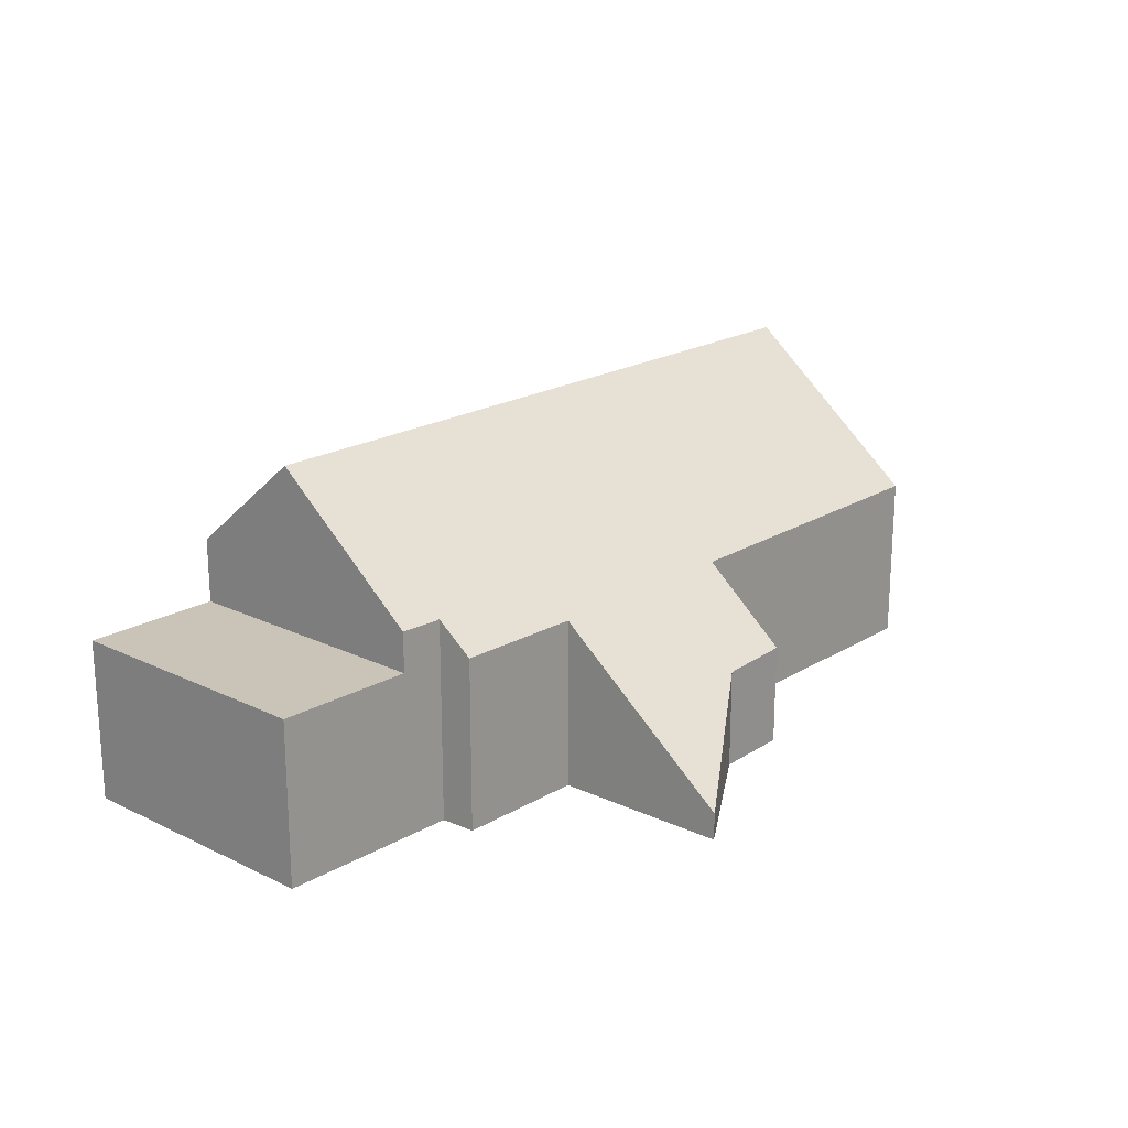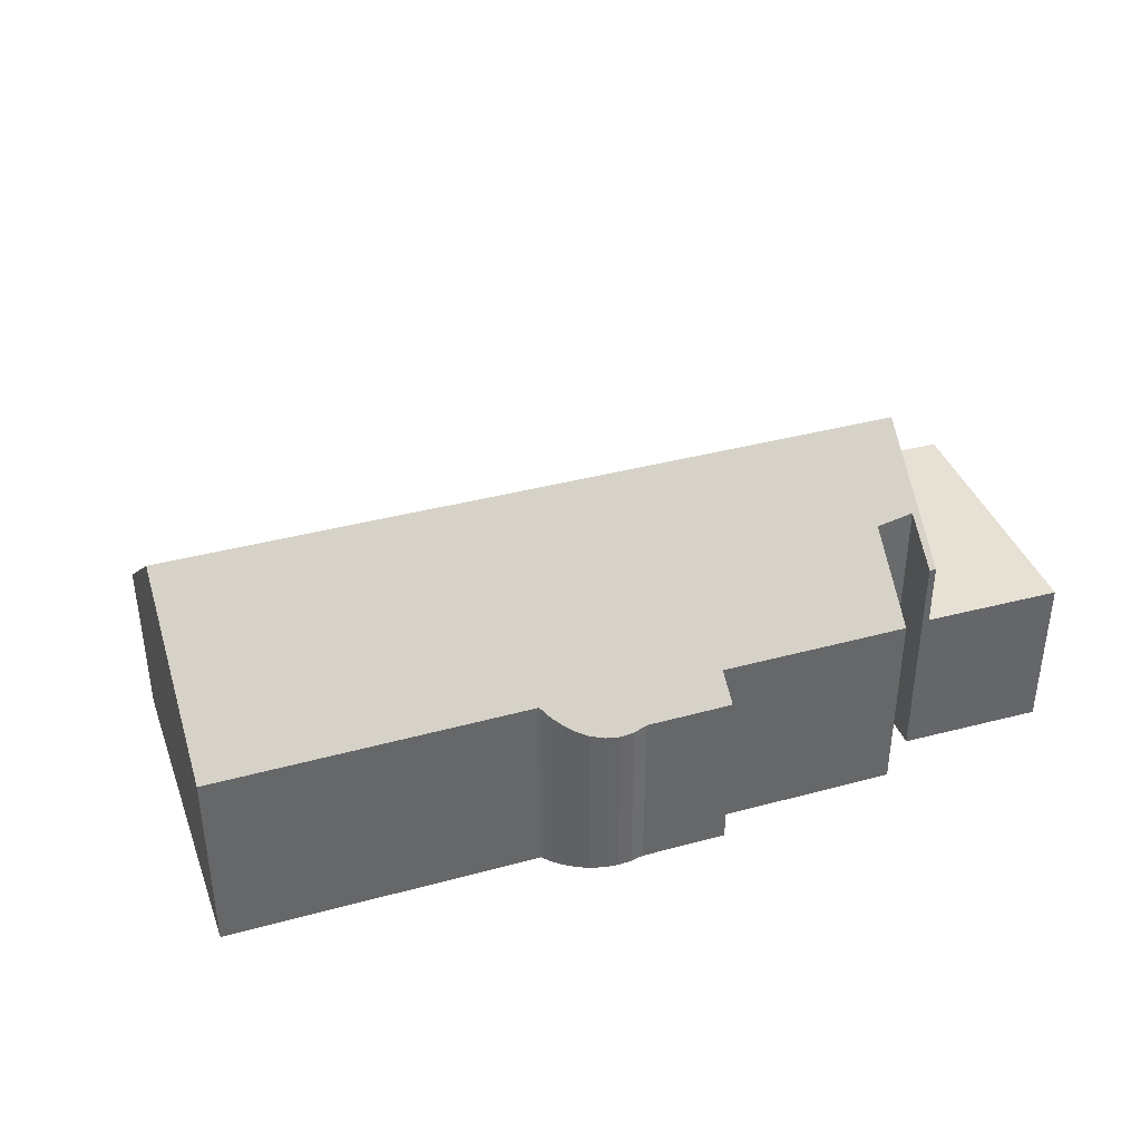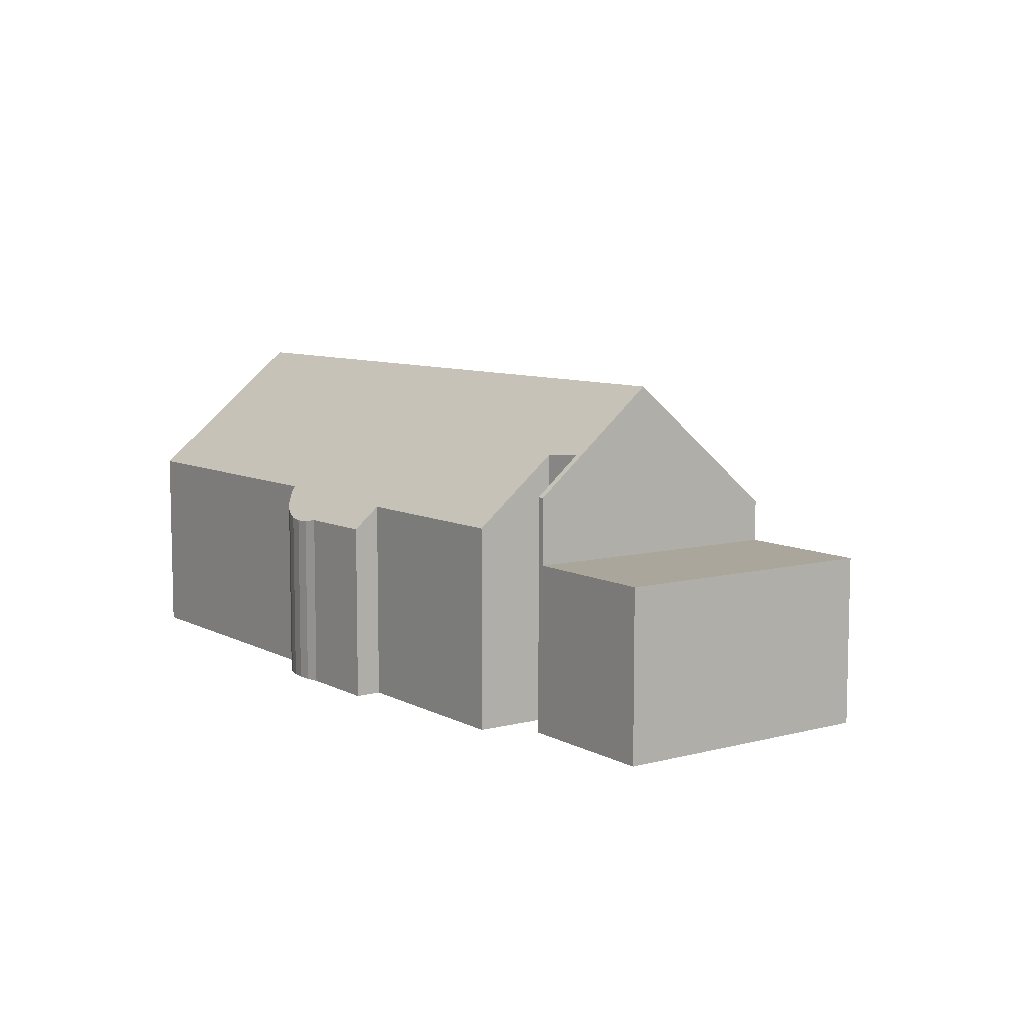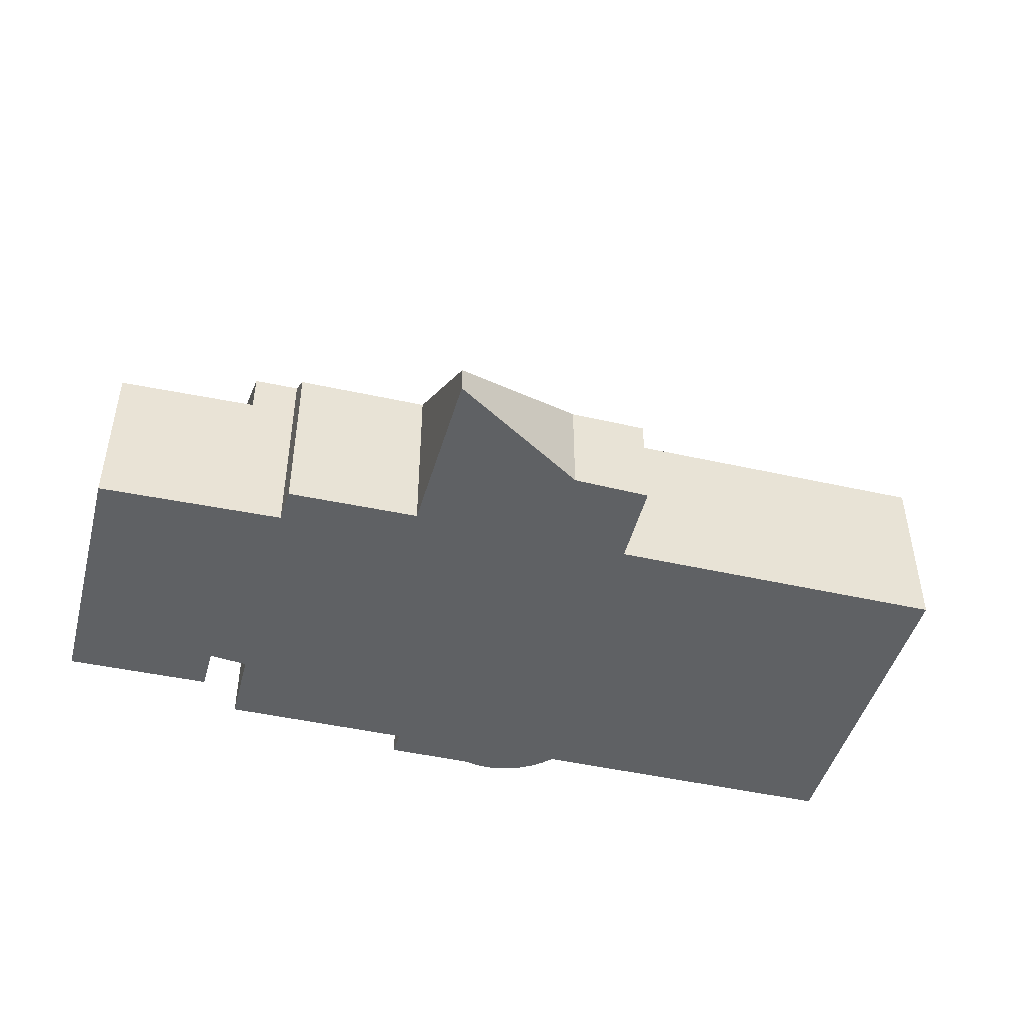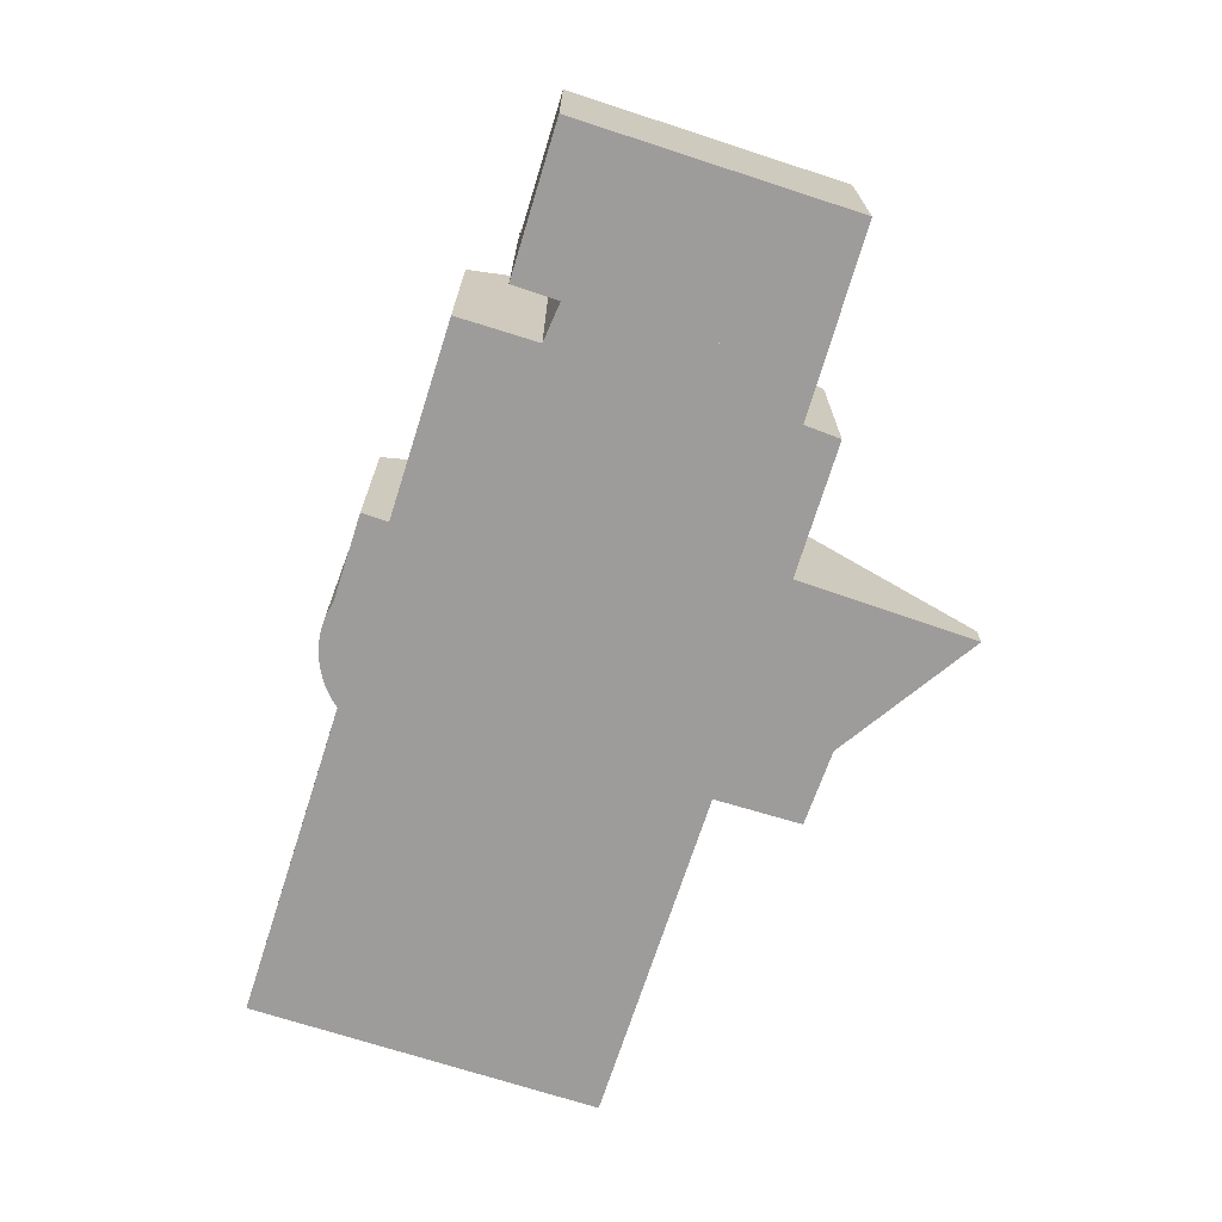
<metadata>
{"format":"obj","ext":"obj","renderer":"f3d","projection":"perspective","resolution":1024,"background":"white","views":[{"elev":19.9,"azim":-59.0,"up":"+Y"},{"elev":39.0,"azim":150.4,"up":"+Y"},{"elev":8.0,"azim":-136.5,"up":"+Y"},{"elev":-45.9,"azim":-25.5,"up":"+Y"},{"elev":-70.3,"azim":-118.7,"up":"+Y"}]}
</metadata>
<code>
v  0 3.96 2.425e-16
v  4.519 3.96 -5.752
v  1.214 3.96 -6.433
v  3.974 3.96 -2.865
v  3.296 3.96 0.729
v  3.296 -4.464e-17 0.729
v  3.974 1.754e-16 -2.865
v  4.519 3.522e-16 -5.752
v  1.214 3.939e-16 -6.433
v  0 0 0
v  21.44 7.94 0.559
v  4.488 6.43 -4.636
v  3.974 7.94 -2.865
v  5.428 6.346 -4.556
v  5.787 4.841 -6.351
v  5.805 4.764 -6.443
v  10.32 4.756 -5.568
v  10.42 4.238 -6.19
v  12.46 4.229 -5.8
v  12.79 4.168 -5.811
v  13.13 4.152 -5.765
v  14.59 4.816 -4.656
v  13.46 4.183 -5.663
v  13.77 4.259 -5.507
v  14.02 4.358 -5.337
v  14.24 4.486 -5.135
v  14.43 4.64 -4.906
v  22.14 4.791 -3.207
v  4.519 5.525 -5.752
v  4.679 5.526 -5.719
v  10.33 2.421 5.223
v  12.56 4.07 3.615
v  12.59 4.182 3.482
v  12.16 2.468 5.523
v  3.296 4.933 0.729
v  4.353 4.912 0.963
v  4.239 4.206 1.815
v  7.358 4.175 2.465
v  7.337 4.07 2.591
v  6.651 0.652 6.694
v  20.6 4.206 5.024
v  7.358 -1.509e-16 2.465
v  6.651 -4.099e-16 6.694
v  7.337 -1.587e-16 2.591
v  10.32 3.409e-16 -5.568
v  10.42 3.79e-16 -6.19
v  5.428 2.79e-16 -4.556
v  5.805 3.945e-16 -6.443
v  5.787 3.889e-16 -6.351
v  4.353 -5.897e-17 0.963
v  4.239 -1.111e-16 1.815
v  10.33 -3.198e-16 5.223
v  12.16 -3.382e-16 5.523
v  20.6 -3.076e-16 5.024
v  12.59 -2.132e-16 3.482
v  12.56 -2.214e-16 3.615
v  21.44 -3.423e-17 0.559
v  22.12 4.891 -3.087
v  22.12 1.89e-16 -3.087
v  22.14 1.964e-16 -3.207
v  4.488 2.839e-16 -4.636
v  4.679 3.502e-16 -5.719
v  14.59 2.851e-16 -4.656
v  14.43 3.004e-16 -4.906
v  14.24 3.144e-16 -5.135
v  14.02 3.268e-16 -5.337
v  13.77 3.372e-16 -5.507
v  13.46 3.468e-16 -5.663
v  13.13 3.53e-16 -5.765
v  12.79 3.558e-16 -5.811
v  12.46 3.551e-16 -5.8
g defaultobject
f 1 2 3
f 2 1 4
f 4 1 5
f 6 4 5
f 4 6 2
f 2 6 7
f 2 7 8
f 8 3 2
f 3 8 9
f 9 1 3
f 1 9 10
f 10 5 1
f 5 10 6
f 7 9 8
f 9 7 6
f 9 6 10
f 11 12 13
f 12 11 14
f 14 11 15
f 15 11 16
f 16 11 17
f 17 11 18
f 18 11 19
f 19 11 20
f 20 11 21
f 21 11 22
f 21 22 23
f 23 22 24
f 24 22 25
f 25 22 26
f 26 22 27
f 22 11 28
f 12 29 13
f 29 12 30
f 31 32 33
f 32 31 34
f 35 11 13
f 11 35 36
f 11 36 37
f 11 37 38
f 11 38 39
f 11 39 33
f 33 39 40
f 33 40 31
f 11 33 41
f 42 39 38
f 39 42 40
f 40 42 43
f 43 42 44
f 18 45 17
f 45 18 46
f 15 47 14
f 47 15 16
f 47 16 48
f 47 48 49
f 29 35 13
f 35 29 8
f 35 8 6
f 6 8 7
f 50 37 36
f 37 50 51
f 40 52 31
f 52 40 43
f 31 53 34
f 53 31 52
f 33 54 41
f 54 33 55
f 6 36 35
f 36 6 50
f 51 38 37
f 38 51 42
f 32 55 33
f 55 32 34
f 55 34 53
f 55 53 56
f 54 11 41
f 11 54 57
f 11 57 58
f 58 57 59
f 58 59 28
f 28 59 60
f 61 30 12
f 30 61 62
f 28 63 22
f 63 28 60
f 63 27 22
f 27 63 64
f 64 26 27
f 26 64 65
f 65 25 26
f 25 65 66
f 66 24 25
f 24 66 67
f 67 23 24
f 23 67 68
f 68 21 23
f 21 68 69
f 21 70 20
f 70 21 69
f 20 71 19
f 71 20 70
f 19 46 18
f 46 19 71
f 17 48 16
f 48 17 45
f 14 61 12
f 61 14 47
f 62 29 30
f 29 62 8
f 7 50 6
f 50 7 61
f 61 7 8
f 61 8 62
f 50 42 51
f 42 50 61
f 42 61 47
f 42 47 49
f 42 49 48
f 42 48 45
f 42 45 52
f 52 45 53
f 53 45 46
f 53 46 71
f 53 71 56
f 56 71 55
f 55 71 54
f 54 71 70
f 54 70 69
f 54 69 68
f 54 68 67
f 54 67 66
f 54 66 65
f 54 65 64
f 54 64 63
f 54 63 60
f 54 60 57
f 44 52 43
f 52 44 42

</code>
